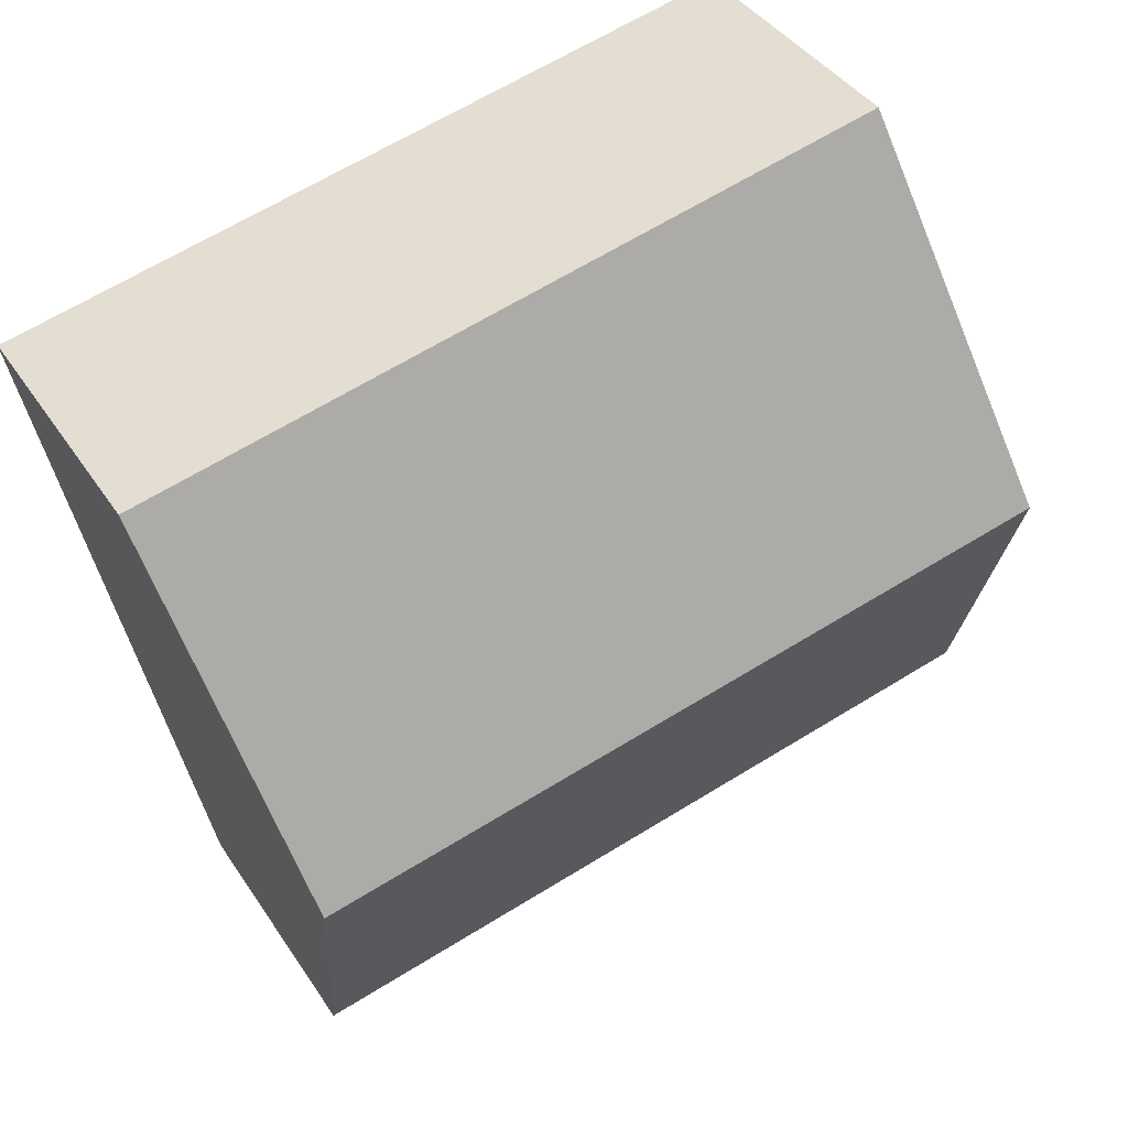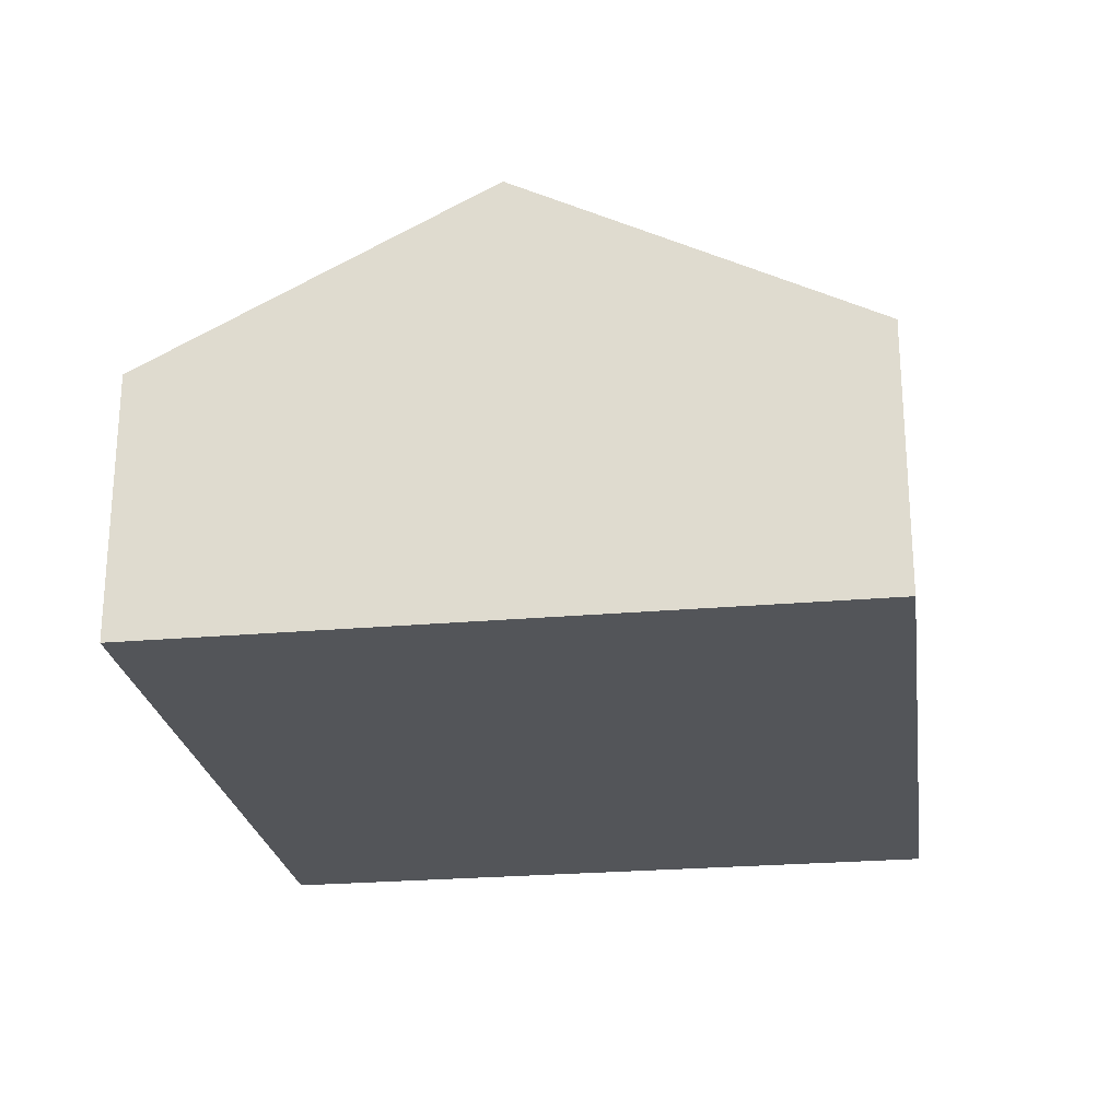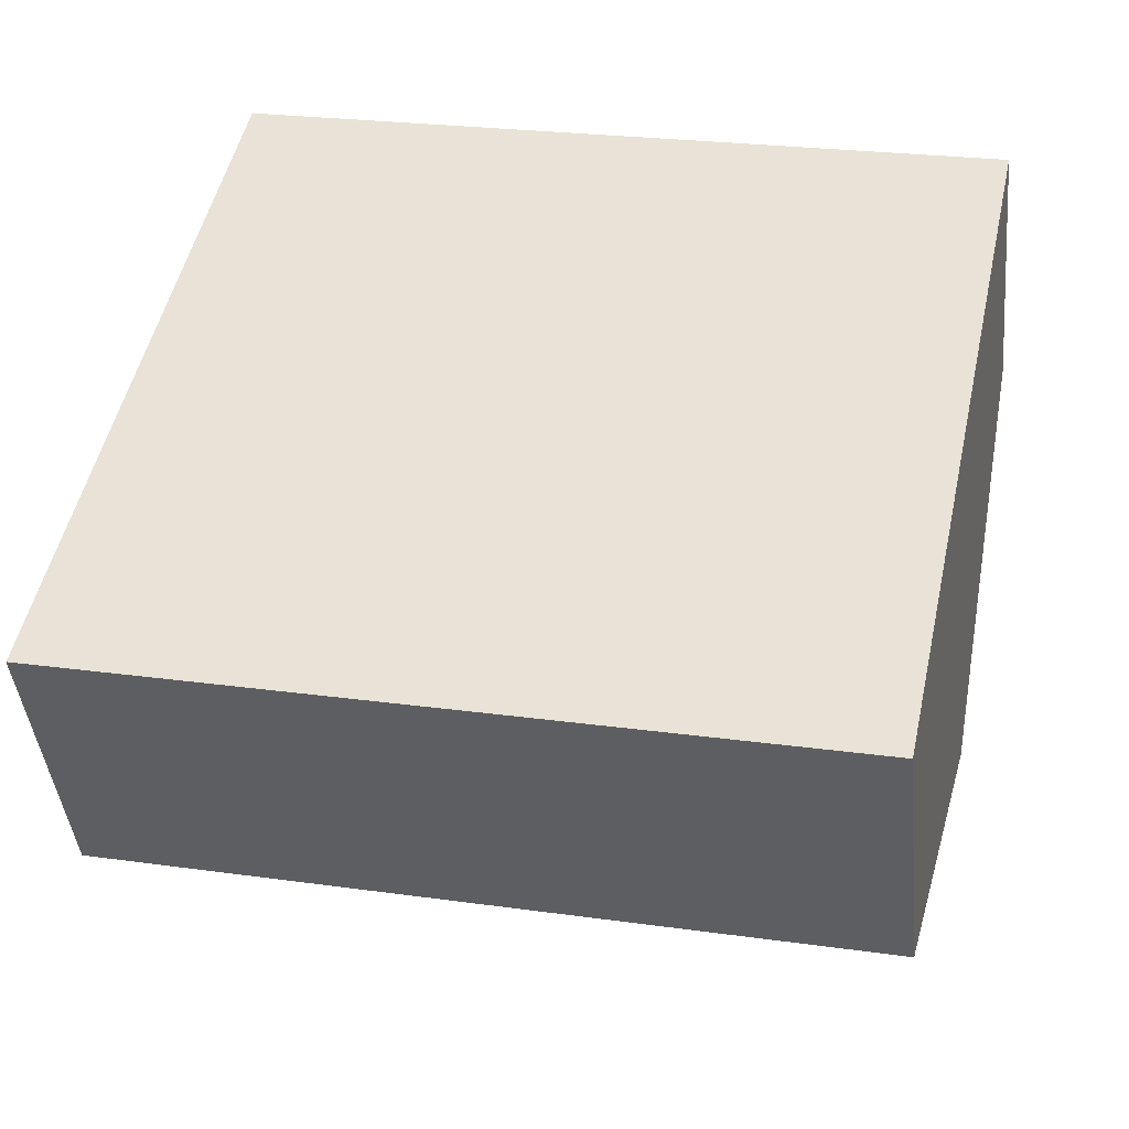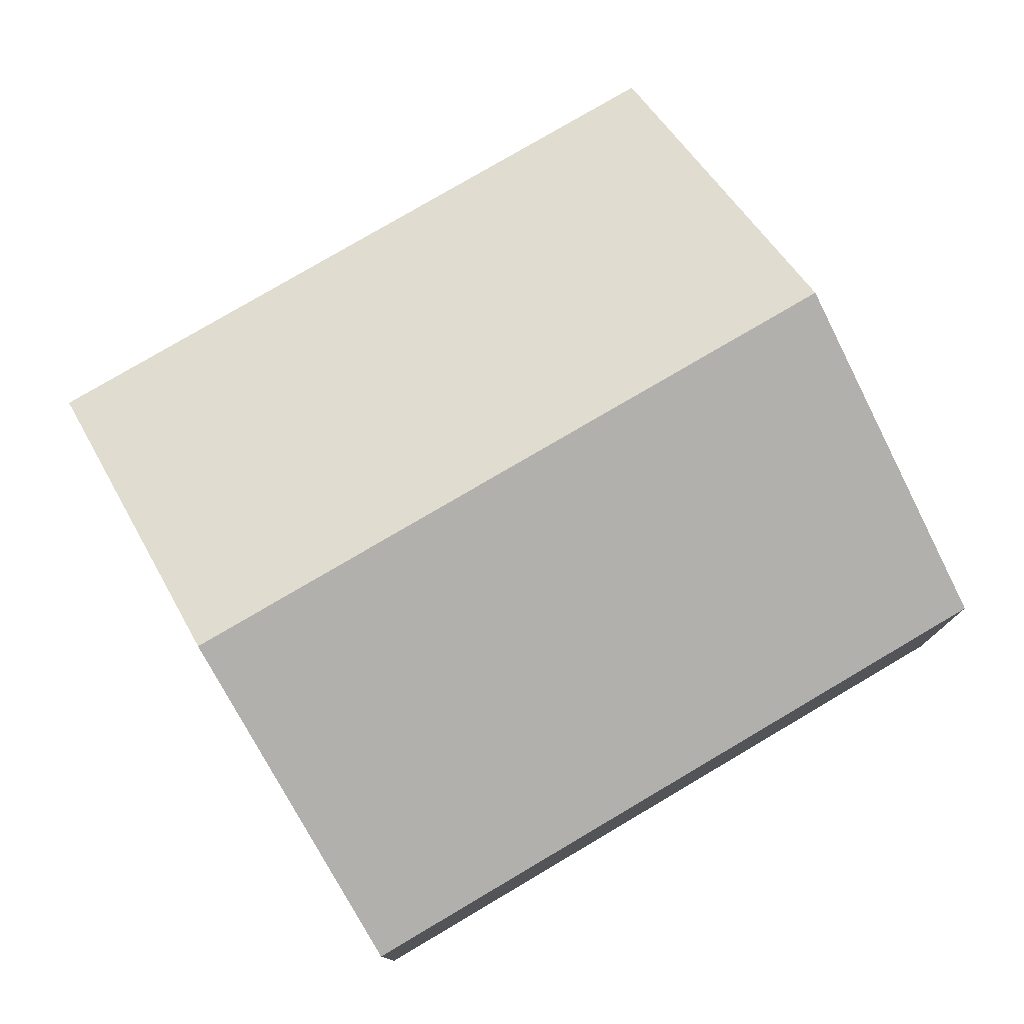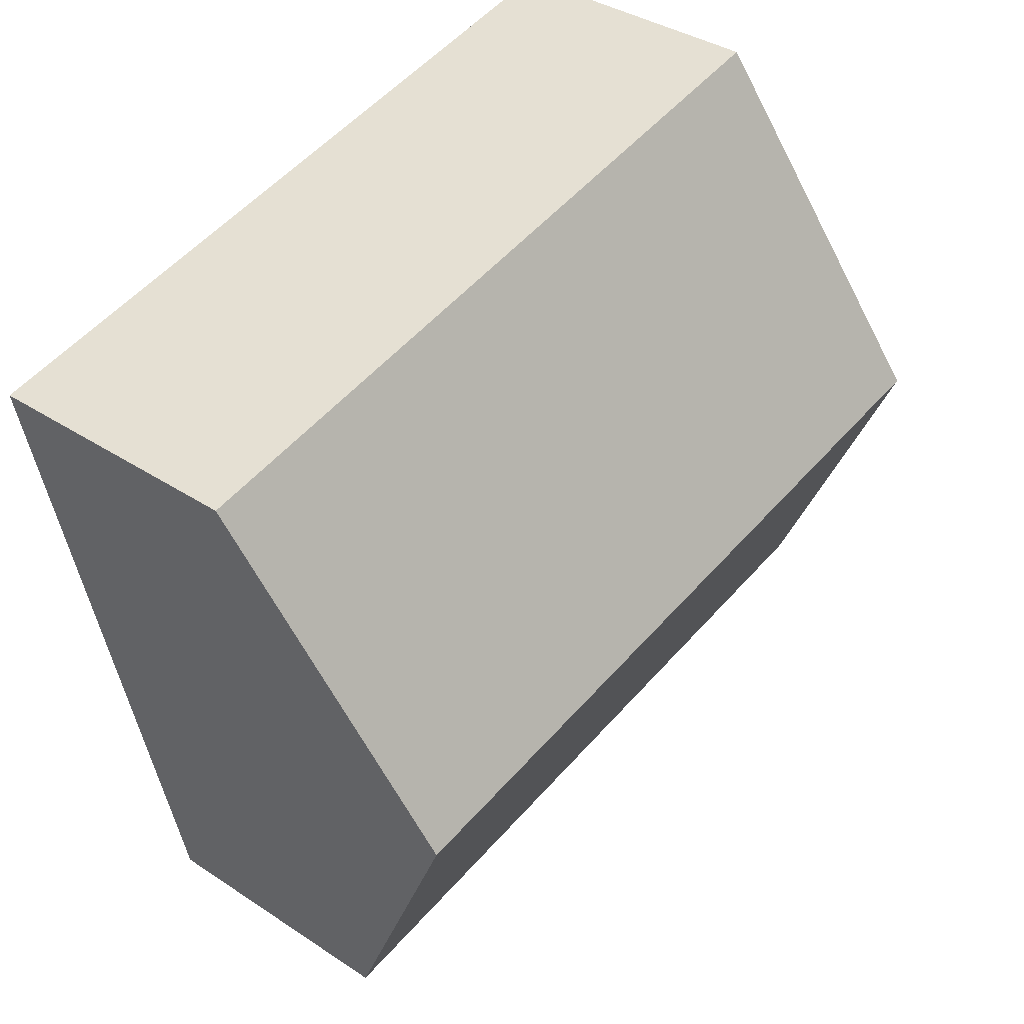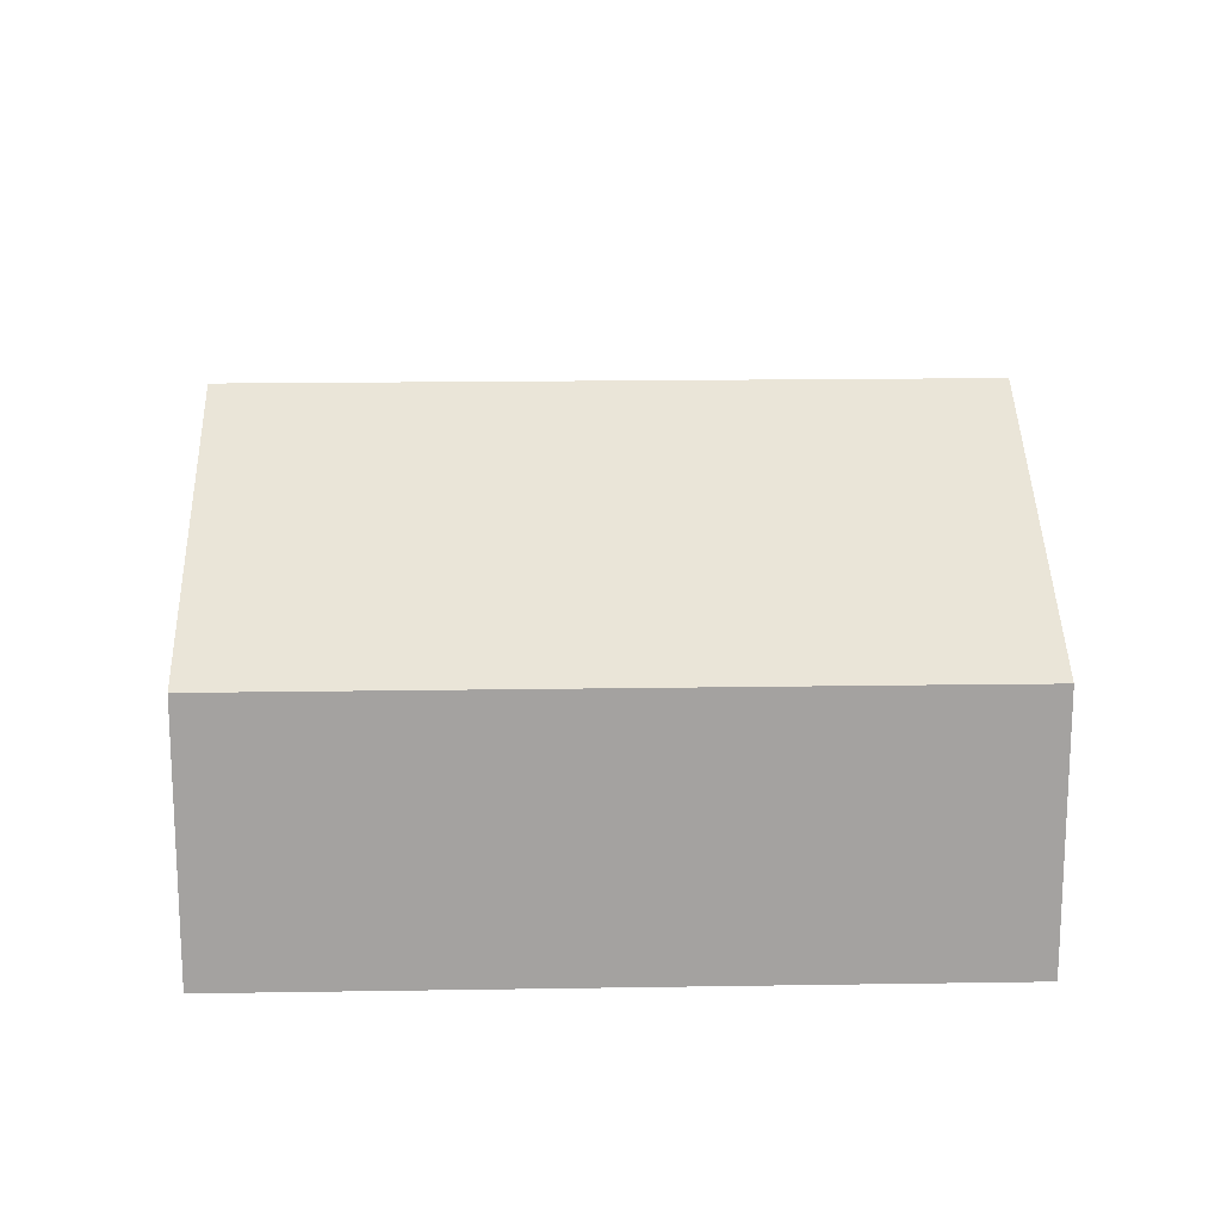
<metadata>
{"format":"obj","ext":"obj","renderer":"f3d","projection":"perspective","resolution":1024,"background":"white","views":[{"elev":39.8,"azim":150.1,"up":"+Z"},{"elev":-24.4,"azim":-69.6,"up":"+Y"},{"elev":-42.2,"azim":5.7,"up":"+Z"},{"elev":77.6,"azim":161.7,"up":"+Y"},{"elev":36.3,"azim":130.9,"up":"+Z"},{"elev":17.5,"azim":-169.6,"up":"+Y"}]}
</metadata>
<code>
v  0.861 2.283 -0.186
v  6.791 3.792 1.618
v  6.157 2.283 -1.332
v  0.632 3.792 2.95
v  0 2.282 1.397e-16
v  7.421 2.291 4.55
v  1.267 2.277 5.912
v  6.157 8.156e-17 -1.332
v  0.861 1.139e-17 -0.186
v  0 0 0
v  0.632 -1.806e-16 2.95
v  1.267 -3.62e-16 5.912
v  7.421 -2.786e-16 4.55
v  6.791 -9.907e-17 1.618
g defaultobject
f 1 2 3
f 2 1 4
f 4 1 5
f 4 6 2
f 6 4 7
f 8 1 3
f 1 8 9
f 1 9 5
f 5 9 10
f 10 4 5
f 4 10 11
f 4 11 7
f 7 11 12
f 7 13 6
f 13 7 12
f 13 2 6
f 2 13 14
f 2 14 3
f 3 14 8
f 9 11 10
f 11 9 8
f 11 8 12
f 12 8 13
f 13 8 14

</code>
